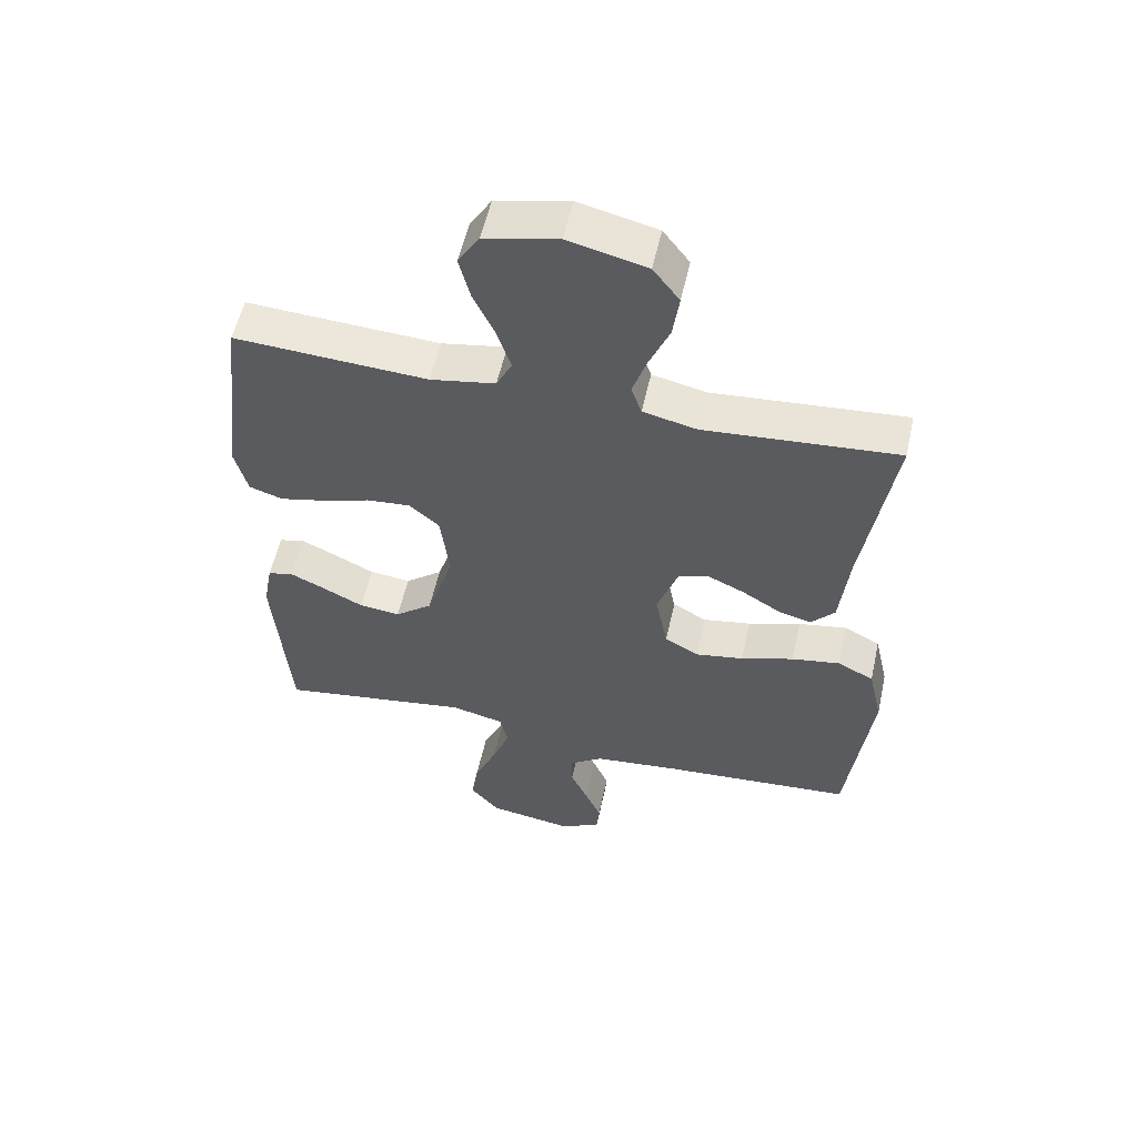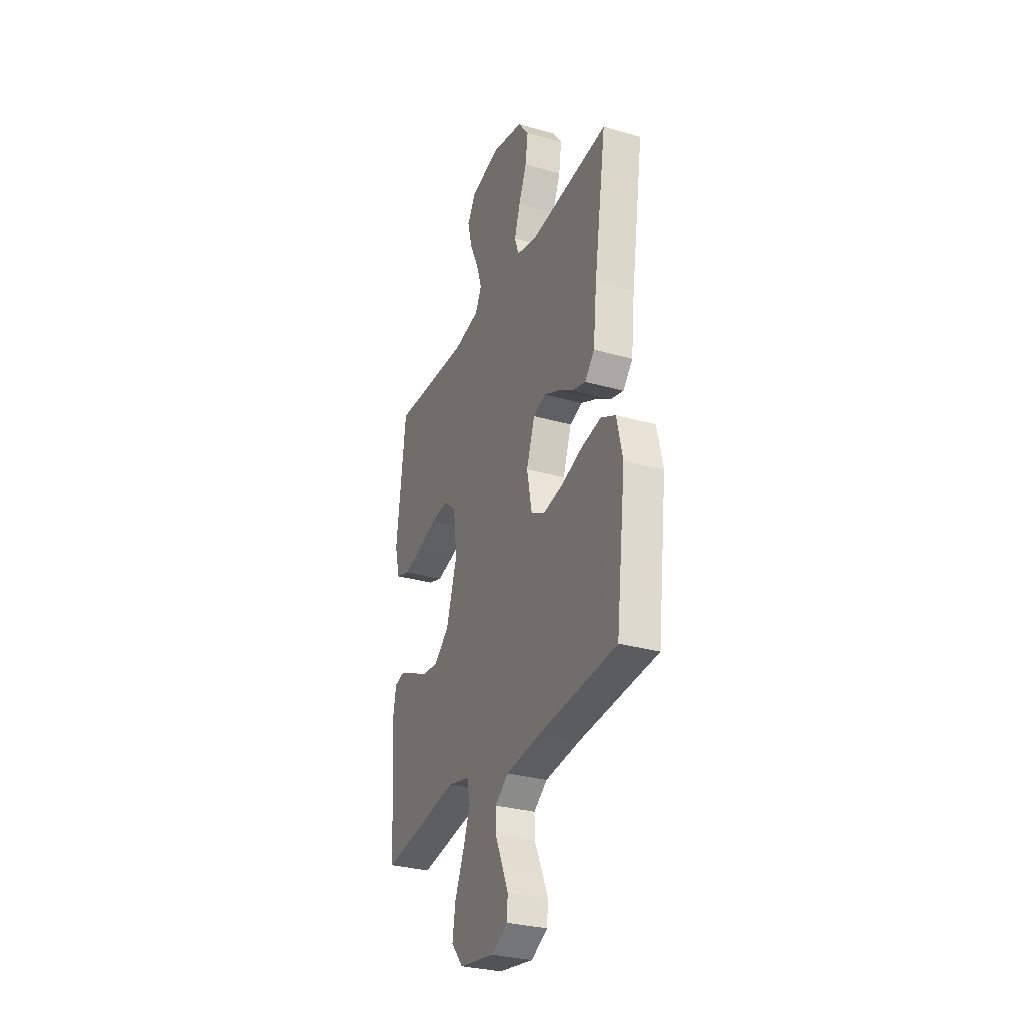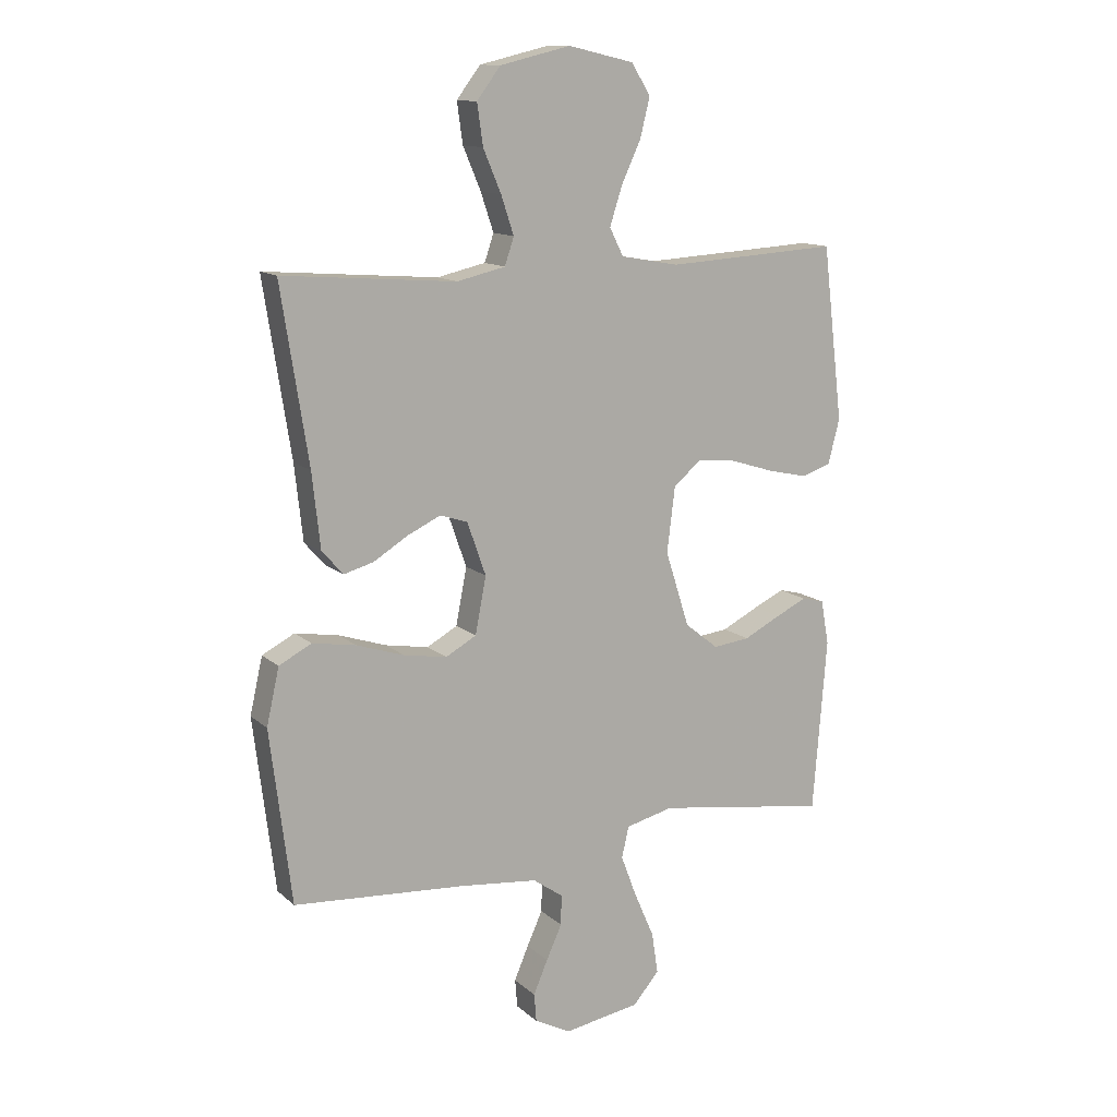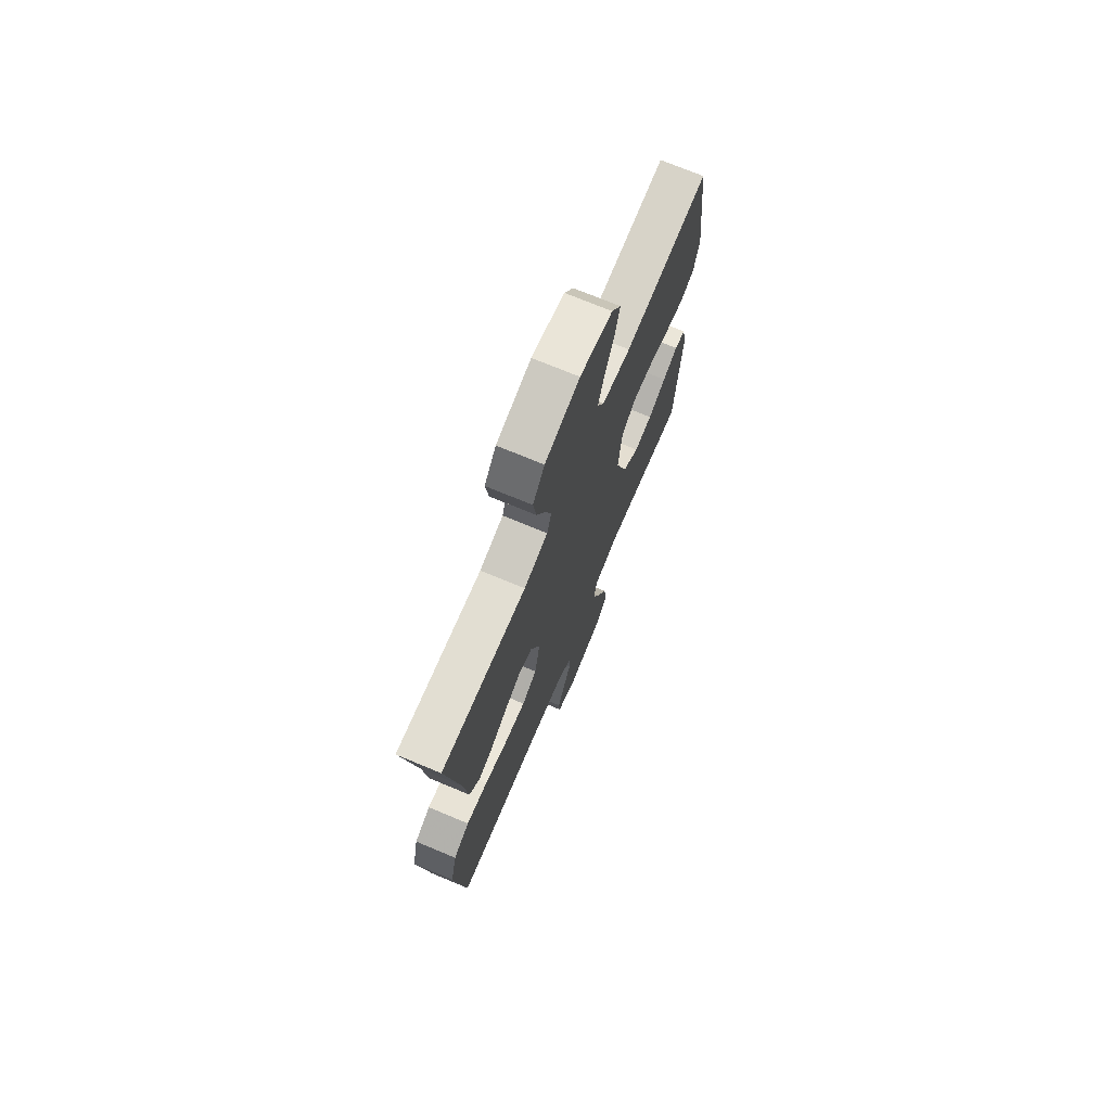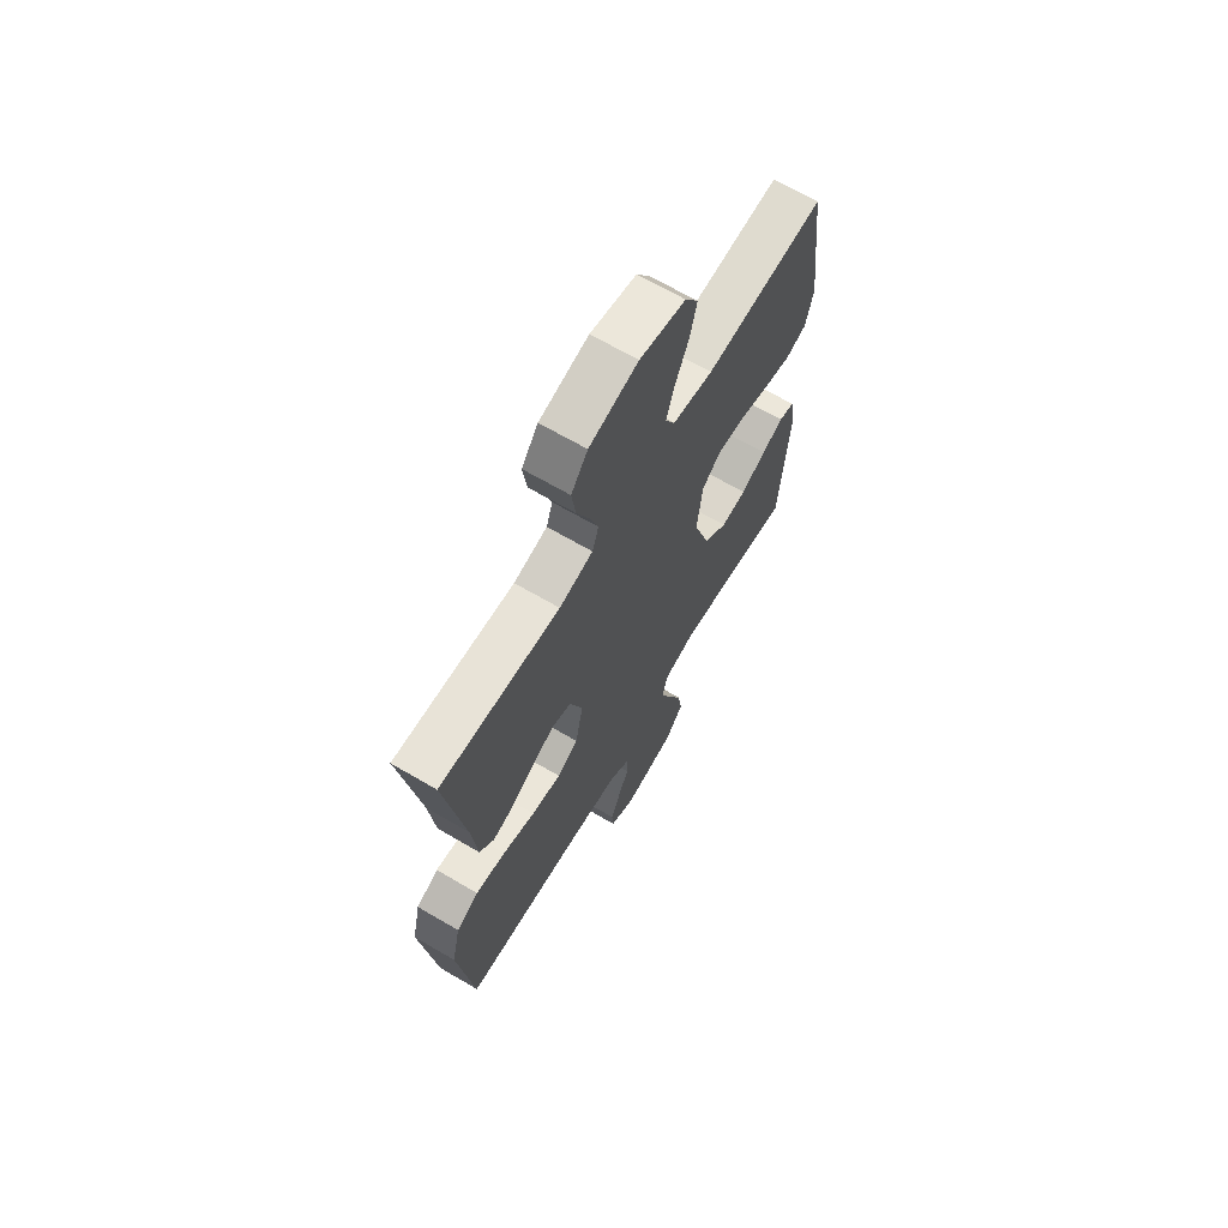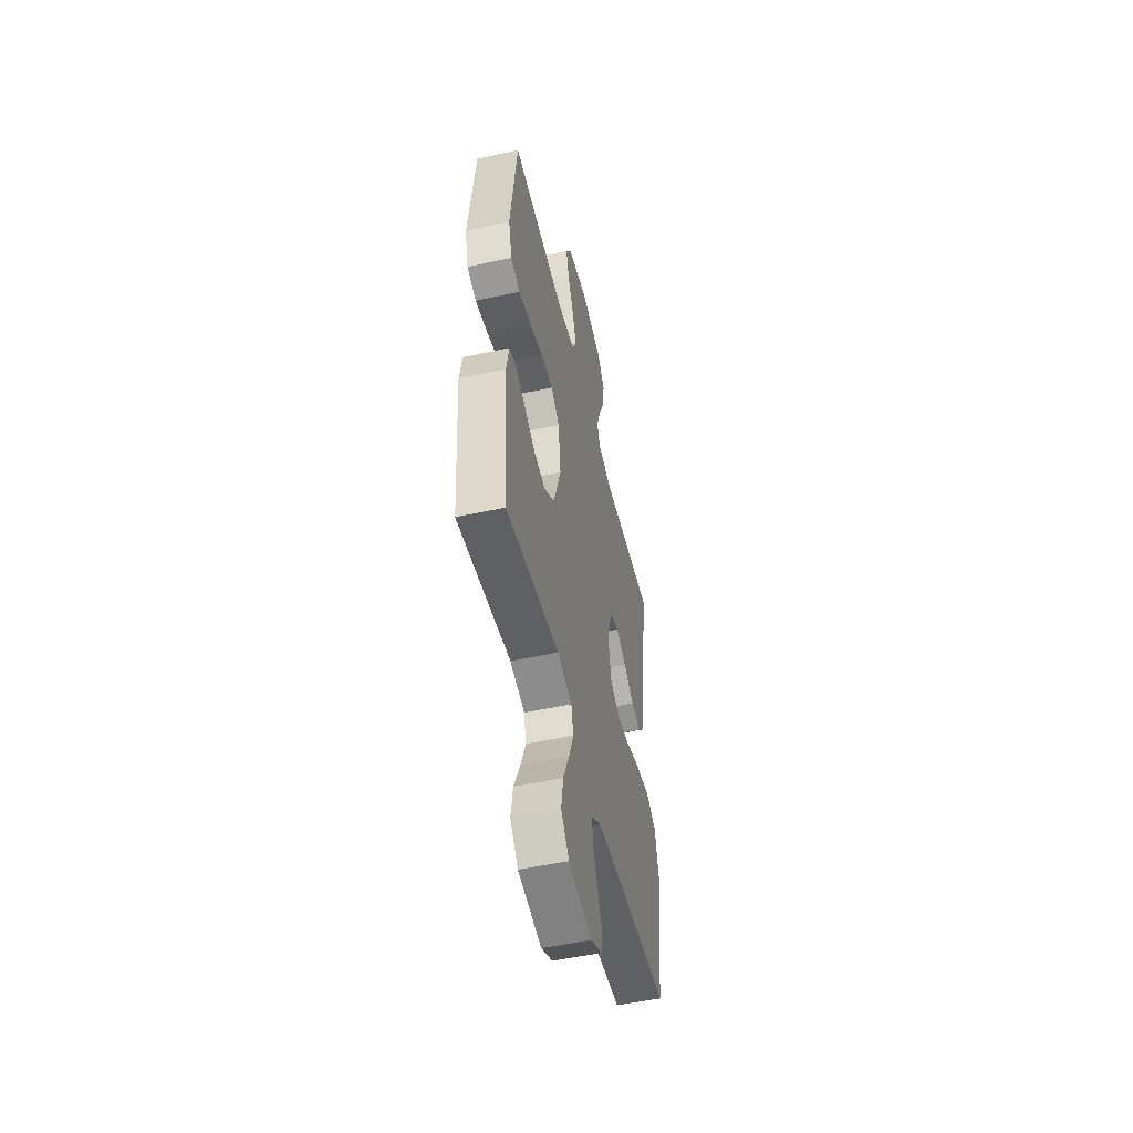
<metadata>
{"format":"obj","ext":"obj","renderer":"f3d","projection":"perspective","resolution":1024,"background":"white","views":[{"elev":55.9,"azim":12.5,"up":"+Z"},{"elev":-30.2,"azim":67.5,"up":"+Z"},{"elev":12.9,"azim":151.2,"up":"+Z"},{"elev":72.6,"azim":112.6,"up":"+Z"},{"elev":67.2,"azim":120.4,"up":"+Z"},{"elev":-51.9,"azim":-76.7,"up":"+Z"}]}
</metadata>
<code>
v 0.5 0.07 0.5
v 0.453 0.07 0.2
v 0.439 0.07 0.071
v 0.402 0.07 0.03
v 0.351 0.07 0.044
v 0.292 0.07 0.08
v 0.234 0.07 0.107
v 0.186 0.07 0.091
v 0.154 0.07 0
v 0.173 0.07 -0.098
v 0.226 0.07 -0.127
v 0.301 0.07 -0.114
v 0.383 0.07 -0.087
v 0.459 0.07 -0.074
v 0.515 0.07 -0.103
v 0.537 0.07 -0.2
v 0.5 0.07 -0.5
v 0.2 0.07 -0.523
v 0.066 0.07 -0.538
v 0.014 0.07 -0.575
v 0.015 0.07 -0.627
v 0.042 0.07 -0.686
v 0.067 0.07 -0.744
v 0.063 0.07 -0.793
v 0 0.07 -0.826
v -0.133 0.07 -0.805
v -0.178 0.07 -0.752
v -0.167 0.07 -0.68
v -0.132 0.07 -0.6
v -0.105 0.07 -0.528
v -0.117 0.07 -0.474
v -0.2 0.07 -0.454
v -0.5 0.07 -0.5
v -0.524 0.07 -0.2
v -0.51 0.07 -0.123
v -0.471 0.07 -0.113
v -0.417 0.07 -0.138
v -0.353 0.07 -0.17
v -0.289 0.07 -0.177
v -0.231 0.07 -0.131
v -0.189 0.07 0
v -0.203 0.07 0.112
v -0.25 0.07 0.152
v -0.318 0.07 0.146
v -0.394 0.07 0.122
v -0.464 0.07 0.106
v -0.516 0.07 0.123
v -0.536 0.07 0.2
v -0.5 0.07 0.5
v -0.2 0.07 0.483
v -0.099 0.07 0.501
v -0.075 0.07 0.549
v -0.096 0.07 0.614
v -0.13 0.07 0.687
v -0.147 0.07 0.755
v -0.114 0.07 0.808
v 0 0.07 0.834
v 0.122 0.07 0.805
v 0.163 0.07 0.751
v 0.153 0.07 0.681
v 0.122 0.07 0.608
v 0.1 0.07 0.542
v 0.116 0.07 0.495
v 0.2 0.07 0.476
v 0.5 0 0.5
v 0.453 0 0.2
v 0.439 0 0.071
v 0.402 0 0.03
v 0.351 0 0.044
v 0.292 0 0.08
v 0.234 0 0.107
v 0.186 0 0.091
v 0.154 0 0
v 0.173 0 -0.098
v 0.226 0 -0.127
v 0.301 0 -0.114
v 0.383 0 -0.087
v 0.459 0 -0.074
v 0.515 0 -0.103
v 0.537 0 -0.2
v 0.5 0 -0.5
v 0.2 0 -0.523
v 0.066 0 -0.538
v 0.014 0 -0.575
v 0.015 0 -0.627
v 0.042 0 -0.686
v 0.067 0 -0.744
v 0.063 0 -0.793
v 0 0 -0.826
v -0.133 0 -0.805
v -0.178 0 -0.752
v -0.167 0 -0.68
v -0.132 0 -0.6
v -0.105 0 -0.528
v -0.117 0 -0.474
v -0.2 0 -0.454
v -0.5 0 -0.5
v -0.524 0 -0.2
v -0.51 0 -0.123
v -0.471 0 -0.113
v -0.417 0 -0.138
v -0.353 0 -0.17
v -0.289 0 -0.177
v -0.231 0 -0.131
v -0.189 0 0
v -0.203 0 0.112
v -0.25 0 0.152
v -0.318 0 0.146
v -0.394 0 0.122
v -0.464 0 0.106
v -0.516 0 0.123
v -0.536 0 0.2
v -0.5 0 0.5
v -0.2 0 0.483
v -0.099 0 0.501
v -0.075 0 0.549
v -0.096 0 0.614
v -0.13 0 0.687
v -0.147 0 0.755
v -0.114 0 0.808
v 0 0 0.834
v 0.122 0 0.805
v 0.163 0 0.751
v 0.153 0 0.681
v 0.122 0 0.608
v 0.1 0 0.542
v 0.116 0 0.495
v 0.2 0 0.476
f 58 59 60 61
f 58 61 62
f 57 58 62
f 56 57 62 63
f 53 54 55 56
f 52 53 56 63
f 47 48 49 50
f 47 50 51
f 44 45 46 47
f 44 47 51
f 43 44 51
f 42 43 51 52
f 35 36 37 38
f 33 34 35 38
f 32 33 38 39
f 31 32 39 40
f 26 27 28 29
f 26 29 30
f 25 26 30
f 24 25 30 31
f 21 22 23 24
f 15 16 17 18
f 15 18 19
f 12 13 14 15
f 11 12 15 19
f 10 11 19 20
f 3 4 5 6
f 2 3 6 7
f 64 1 2 7
f 63 64 7 8
f 41 42 52 63
f 41 63 8 9
f 21 24 31 40
f 20 21 40 41
f 9 10 20 41
f 125 124 123 122
f 126 125 122
f 126 122 121
f 127 126 121 120
f 120 119 118 117
f 127 120 117 116
f 114 113 112 111
f 115 114 111
f 111 110 109 108
f 115 111 108
f 115 108 107
f 116 115 107 106
f 102 101 100 99
f 102 99 98 97
f 103 102 97 96
f 104 103 96 95
f 93 92 91 90
f 94 93 90
f 94 90 89
f 95 94 89 88
f 88 87 86 85
f 82 81 80 79
f 83 82 79
f 79 78 77 76
f 83 79 76 75
f 84 83 75 74
f 70 69 68 67
f 71 70 67 66
f 71 66 65 128
f 72 71 128 127
f 127 116 106 105
f 73 72 127 105
f 104 95 88 85
f 105 104 85 84
f 105 84 74 73
f 1 65 66 2
f 2 66 67 3
f 3 67 68 4
f 4 68 69 5
f 5 69 70 6
f 6 70 71 7
f 7 71 72 8
f 8 72 73 9
f 9 73 74 10
f 10 74 75 11
f 11 75 76 12
f 12 76 77 13
f 13 77 78 14
f 14 78 79 15
f 15 79 80 16
f 16 80 81 17
f 17 81 82 18
f 18 82 83 19
f 19 83 84 20
f 20 84 85 21
f 21 85 86 22
f 22 86 87 23
f 23 87 88 24
f 24 88 89 25
f 25 89 90 26
f 26 90 91 27
f 27 91 92 28
f 28 92 93 29
f 29 93 94 30
f 30 94 95 31
f 31 95 96 32
f 32 96 97 33
f 33 97 98 34
f 34 98 99 35
f 35 99 100 36
f 36 100 101 37
f 37 101 102 38
f 38 102 103 39
f 39 103 104 40
f 40 104 105 41
f 41 105 106 42
f 42 106 107 43
f 43 107 108 44
f 44 108 109 45
f 45 109 110 46
f 46 110 111 47
f 47 111 112 48
f 48 112 113 49
f 49 113 114 50
f 50 114 115 51
f 51 115 116 52
f 52 116 117 53
f 53 117 118 54
f 54 118 119 55
f 55 119 120 56
f 56 120 121 57
f 57 121 122 58
f 58 122 123 59
f 59 123 124 60
f 60 124 125 61
f 61 125 126 62
f 62 126 127 63
f 63 127 128 64
f 64 128 65 1

</code>
